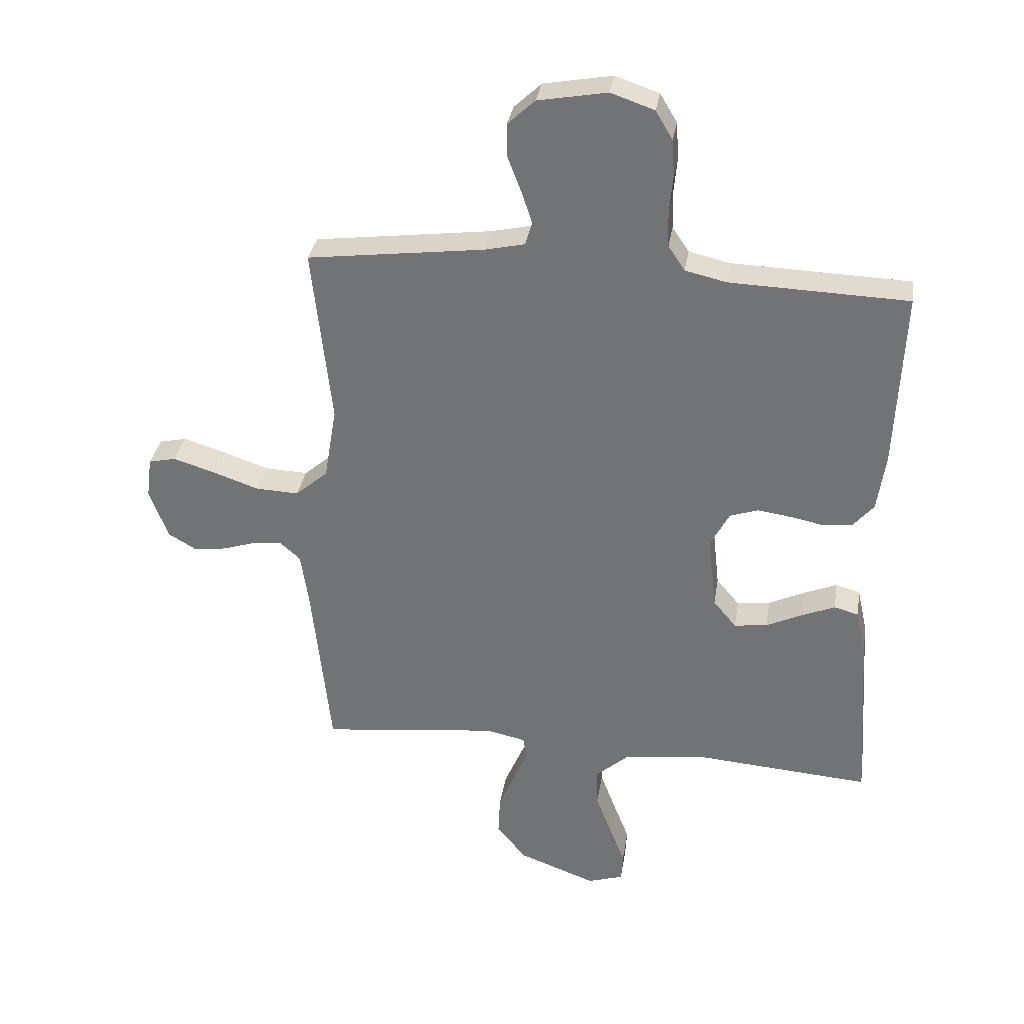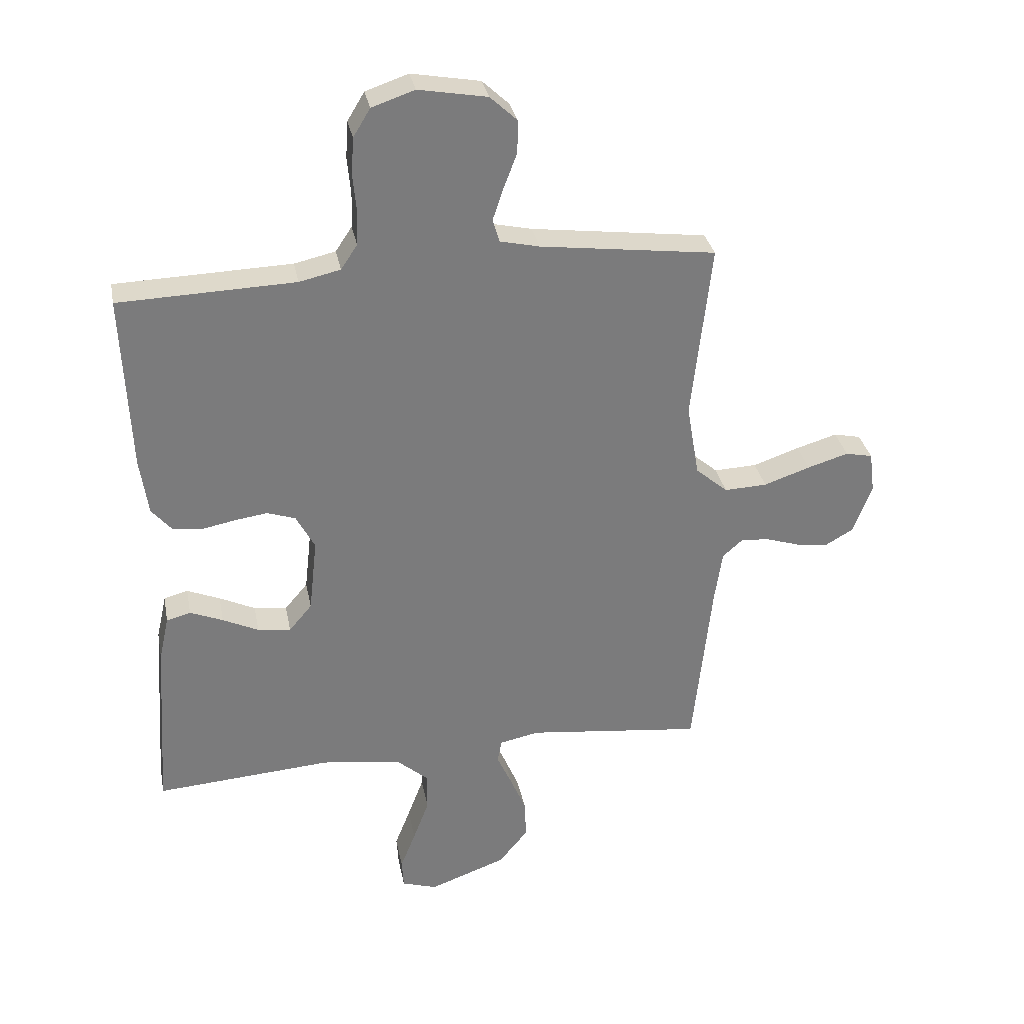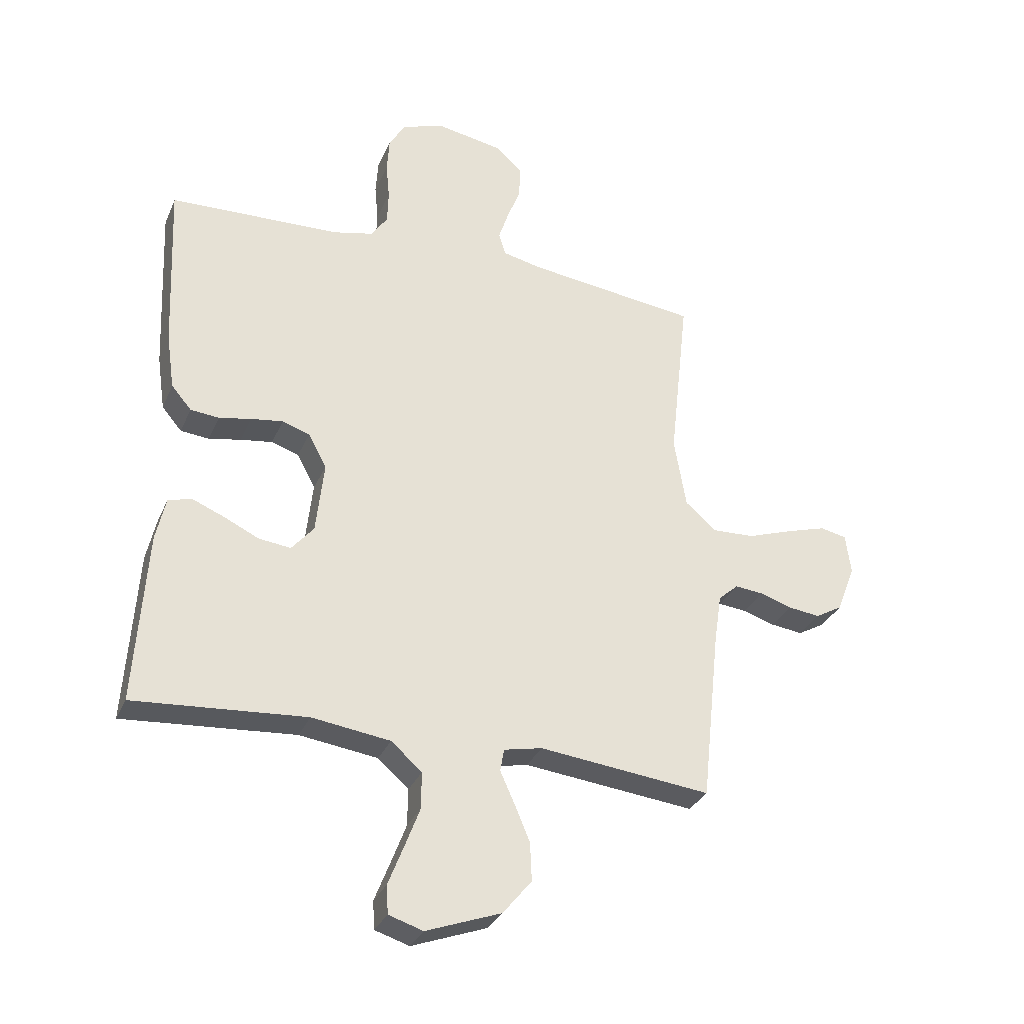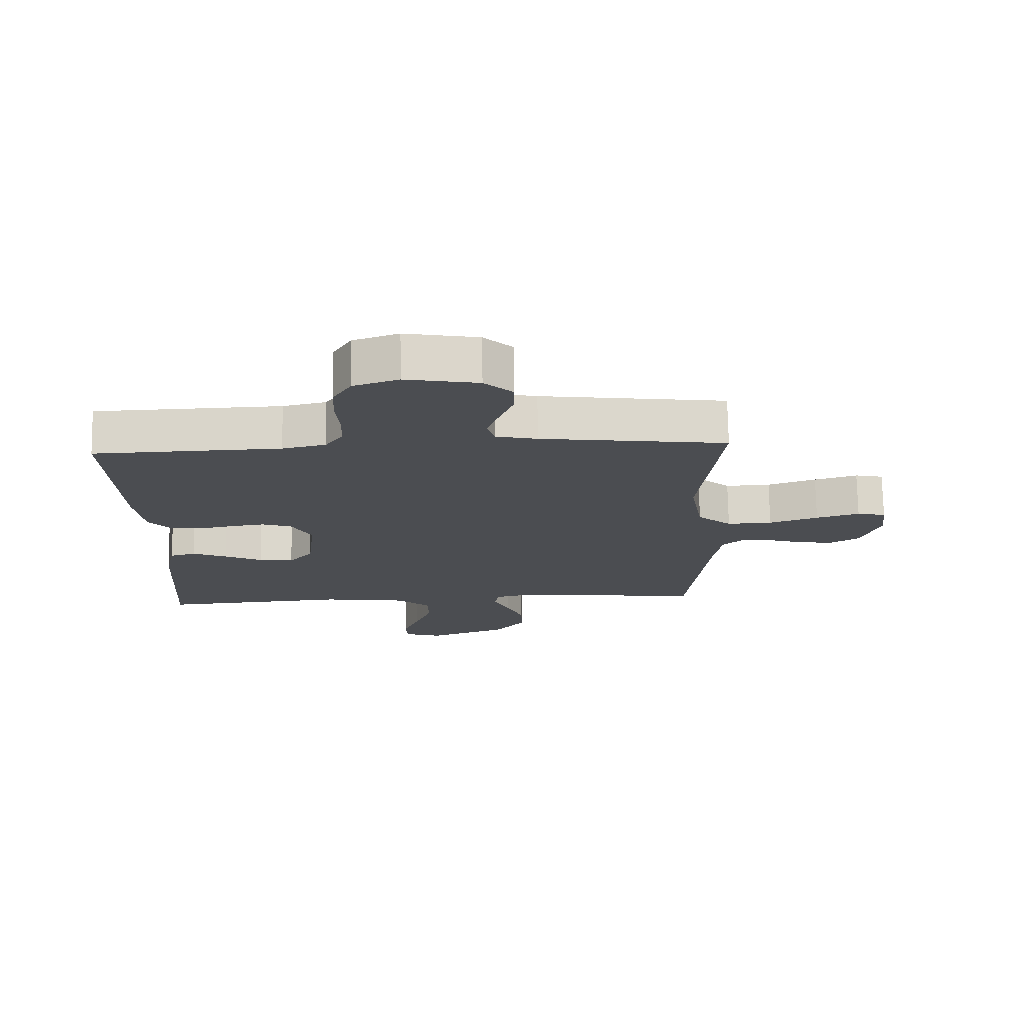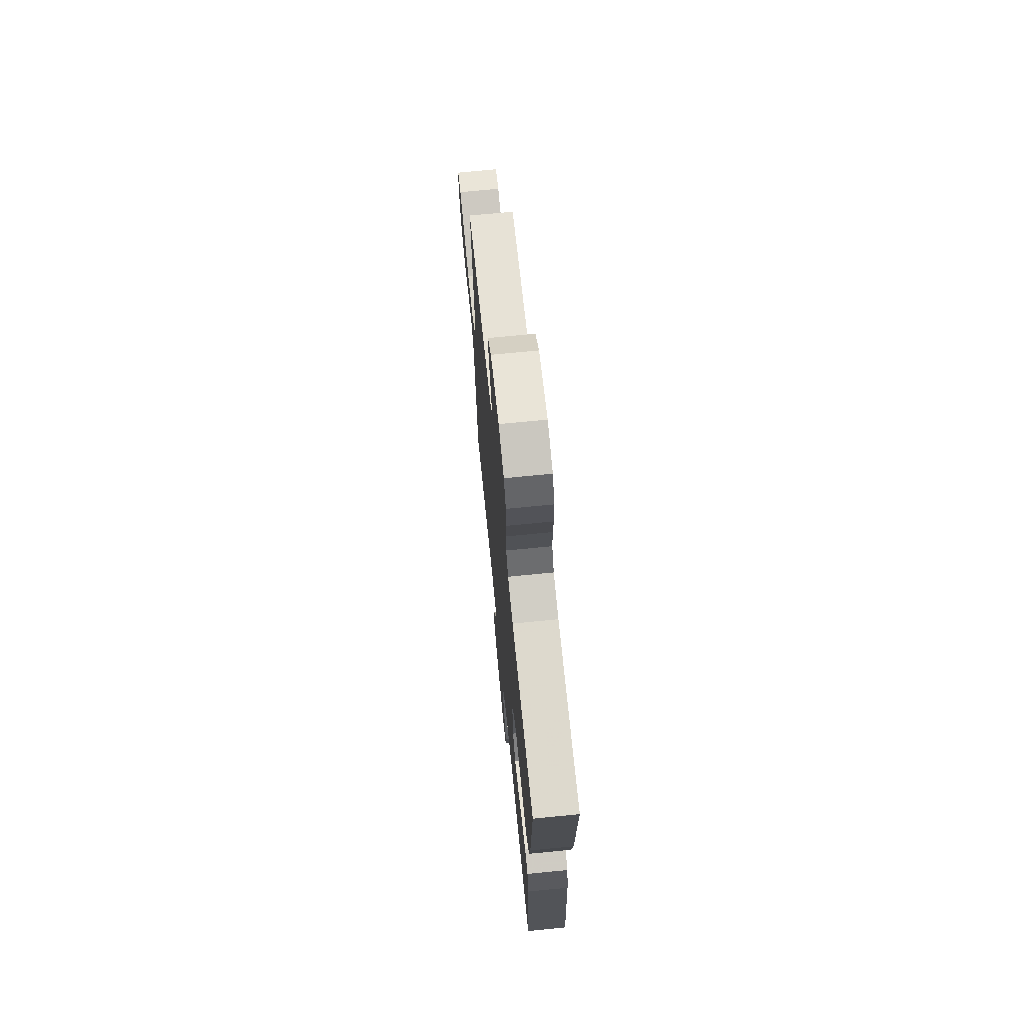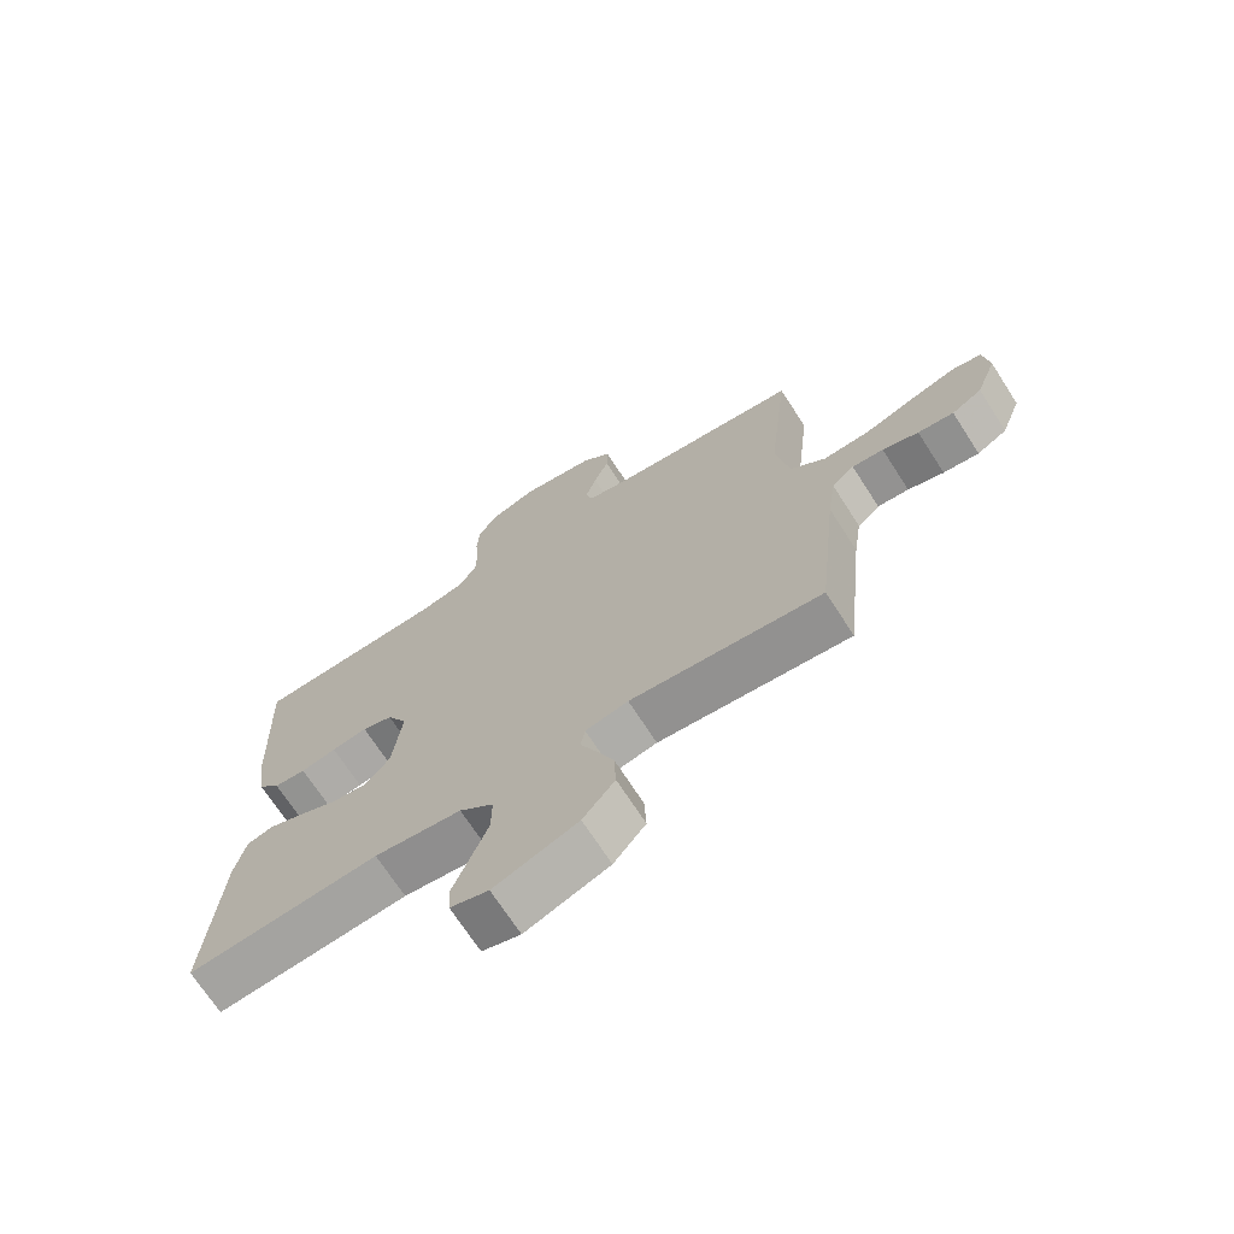
<metadata>
{"format":"obj","ext":"obj","renderer":"f3d","projection":"perspective","resolution":1024,"background":"white","views":[{"elev":32.9,"azim":9.0,"up":"+Z"},{"elev":31.9,"azim":169.2,"up":"+Z"},{"elev":-31.3,"azim":159.4,"up":"+Z"},{"elev":74.0,"azim":179.0,"up":"+Z"},{"elev":70.2,"azim":84.3,"up":"+Z"},{"elev":-70.4,"azim":-147.2,"up":"+Z"}]}
</metadata>
<code>
v -0.5 0.07 -0.5
v -0.532 0.07 -0.2
v -0.545 0.07 -0.112
v -0.58 0.07 -0.081
v -0.629 0.07 -0.086
v -0.685 0.07 -0.104
v -0.741 0.07 -0.111
v -0.788 0.07 -0.084
v -0.82 0.07 0
v -0.811 0.07 0.07
v -0.765 0.07 0.08
v -0.695 0.07 0.059
v -0.616 0.07 0.032
v -0.543 0.07 0.029
v -0.488 0.07 0.076
v -0.467 0.07 0.2
v -0.5 0.07 0.5
v -0.2 0.07 0.538
v -0.133 0.07 0.553
v -0.121 0.07 0.592
v -0.139 0.07 0.646
v -0.162 0.07 0.706
v -0.163 0.07 0.762
v -0.117 0.07 0.805
v 0 0.07 0.826
v 0.073 0.07 0.801
v 0.102 0.07 0.753
v 0.106 0.07 0.691
v 0.1 0.07 0.627
v 0.102 0.07 0.568
v 0.13 0.07 0.526
v 0.2 0.07 0.51
v 0.5 0.07 0.5
v 0.487 0.07 0.2
v 0.473 0.07 0.103
v 0.438 0.07 0.062
v 0.388 0.07 0.057
v 0.332 0.07 0.068
v 0.276 0.07 0.076
v 0.228 0.07 0.06
v 0.196 0.07 0
v 0.21 0.07 -0.126
v 0.249 0.07 -0.172
v 0.305 0.07 -0.165
v 0.366 0.07 -0.136
v 0.422 0.07 -0.113
v 0.463 0.07 -0.124
v 0.48 0.07 -0.2
v 0.5 0.07 -0.5
v 0.2 0.07 -0.478
v 0.063 0.07 -0.497
v 0.009 0.07 -0.544
v 0.01 0.07 -0.609
v 0.037 0.07 -0.68
v 0.063 0.07 -0.746
v 0.06 0.07 -0.795
v 0 0.07 -0.814
v -0.131 0.07 -0.766
v -0.181 0.07 -0.705
v -0.178 0.07 -0.638
v -0.151 0.07 -0.574
v -0.126 0.07 -0.519
v -0.133 0.07 -0.48
v -0.2 0.07 -0.466
v -0.5 0 -0.5
v -0.532 0 -0.2
v -0.545 0 -0.112
v -0.58 0 -0.081
v -0.629 0 -0.086
v -0.685 0 -0.104
v -0.741 0 -0.111
v -0.788 0 -0.084
v -0.82 0 0
v -0.811 0 0.07
v -0.765 0 0.08
v -0.695 0 0.059
v -0.616 0 0.032
v -0.543 0 0.029
v -0.488 0 0.076
v -0.467 0 0.2
v -0.5 0 0.5
v -0.2 0 0.538
v -0.133 0 0.553
v -0.121 0 0.592
v -0.139 0 0.646
v -0.162 0 0.706
v -0.163 0 0.762
v -0.117 0 0.805
v 0 0 0.826
v 0.073 0 0.801
v 0.102 0 0.753
v 0.106 0 0.691
v 0.1 0 0.627
v 0.102 0 0.568
v 0.13 0 0.526
v 0.2 0 0.51
v 0.5 0 0.5
v 0.487 0 0.2
v 0.473 0 0.103
v 0.438 0 0.062
v 0.388 0 0.057
v 0.332 0 0.068
v 0.276 0 0.076
v 0.228 0 0.06
v 0.196 0 0
v 0.21 0 -0.126
v 0.249 0 -0.172
v 0.305 0 -0.165
v 0.366 0 -0.136
v 0.422 0 -0.113
v 0.463 0 -0.124
v 0.48 0 -0.2
v 0.5 0 -0.5
v 0.2 0 -0.478
v 0.063 0 -0.497
v 0.009 0 -0.544
v 0.01 0 -0.609
v 0.037 0 -0.68
v 0.063 0 -0.746
v 0.06 0 -0.795
v 0 0 -0.814
v -0.131 0 -0.766
v -0.181 0 -0.705
v -0.178 0 -0.638
v -0.151 0 -0.574
v -0.126 0 -0.519
v -0.133 0 -0.48
v -0.2 0 -0.466
f 60 61 62
f 59 60 62
f 58 59 62
f 57 58 62
f 56 57 62
f 55 56 62
f 54 55 62
f 53 54 62 63
f 52 53 63
f 51 52 63
f 50 51 63 64
f 48 49 50
f 47 48 50
f 46 47 50
f 45 46 50
f 44 45 50
f 43 44 50 64
f 36 37 38
f 35 36 38
f 34 35 38
f 33 34 38
f 32 33 38
f 31 32 38 39
f 30 31 39 40
f 27 28 29
f 26 27 29
f 25 26 29
f 24 25 29
f 23 24 29
f 22 23 29
f 21 22 29
f 20 21 29 30
f 30 40 41
f 20 30 41
f 19 20 41
f 16 17 18
f 19 41 42
f 18 19 42
f 16 18 42
f 15 16 42
f 11 12 13
f 10 11 13
f 9 10 13
f 8 9 13
f 7 8 13
f 6 7 13
f 5 6 13
f 4 5 13 14
f 64 1 2
f 43 64 2
f 42 43 2
f 15 42 2
f 14 15 2
f 14 2 3
f 3 4 14
f 126 125 124
f 126 124 123
f 126 123 122
f 126 122 121
f 126 121 120
f 126 120 119
f 126 119 118
f 127 126 118 117
f 127 117 116
f 127 116 115
f 128 127 115 114
f 114 113 112
f 114 112 111
f 114 111 110
f 114 110 109
f 114 109 108
f 128 114 108 107
f 102 101 100
f 102 100 99
f 102 99 98
f 102 98 97
f 102 97 96
f 103 102 96 95
f 104 103 95 94
f 93 92 91
f 93 91 90
f 93 90 89
f 93 89 88
f 93 88 87
f 93 87 86
f 93 86 85
f 94 93 85 84
f 105 104 94
f 105 94 84
f 105 84 83
f 82 81 80
f 106 105 83
f 106 83 82
f 106 82 80
f 106 80 79
f 77 76 75
f 77 75 74
f 77 74 73
f 77 73 72
f 77 72 71
f 77 71 70
f 77 70 69
f 78 77 69 68
f 66 65 128
f 66 128 107
f 66 107 106
f 66 106 79
f 66 79 78
f 67 66 78
f 78 68 67
f 1 65 66 2
f 2 66 67 3
f 3 67 68 4
f 4 68 69 5
f 5 69 70 6
f 6 70 71 7
f 7 71 72 8
f 8 72 73 9
f 9 73 74 10
f 10 74 75 11
f 11 75 76 12
f 12 76 77 13
f 13 77 78 14
f 14 78 79 15
f 15 79 80 16
f 16 80 81 17
f 17 81 82 18
f 18 82 83 19
f 19 83 84 20
f 20 84 85 21
f 21 85 86 22
f 22 86 87 23
f 23 87 88 24
f 24 88 89 25
f 25 89 90 26
f 26 90 91 27
f 27 91 92 28
f 28 92 93 29
f 29 93 94 30
f 30 94 95 31
f 31 95 96 32
f 32 96 97 33
f 33 97 98 34
f 34 98 99 35
f 35 99 100 36
f 36 100 101 37
f 37 101 102 38
f 38 102 103 39
f 39 103 104 40
f 40 104 105 41
f 41 105 106 42
f 42 106 107 43
f 43 107 108 44
f 44 108 109 45
f 45 109 110 46
f 46 110 111 47
f 47 111 112 48
f 48 112 113 49
f 49 113 114 50
f 50 114 115 51
f 51 115 116 52
f 52 116 117 53
f 53 117 118 54
f 54 118 119 55
f 55 119 120 56
f 56 120 121 57
f 57 121 122 58
f 58 122 123 59
f 59 123 124 60
f 60 124 125 61
f 61 125 126 62
f 62 126 127 63
f 63 127 128 64
f 64 128 65 1

</code>
